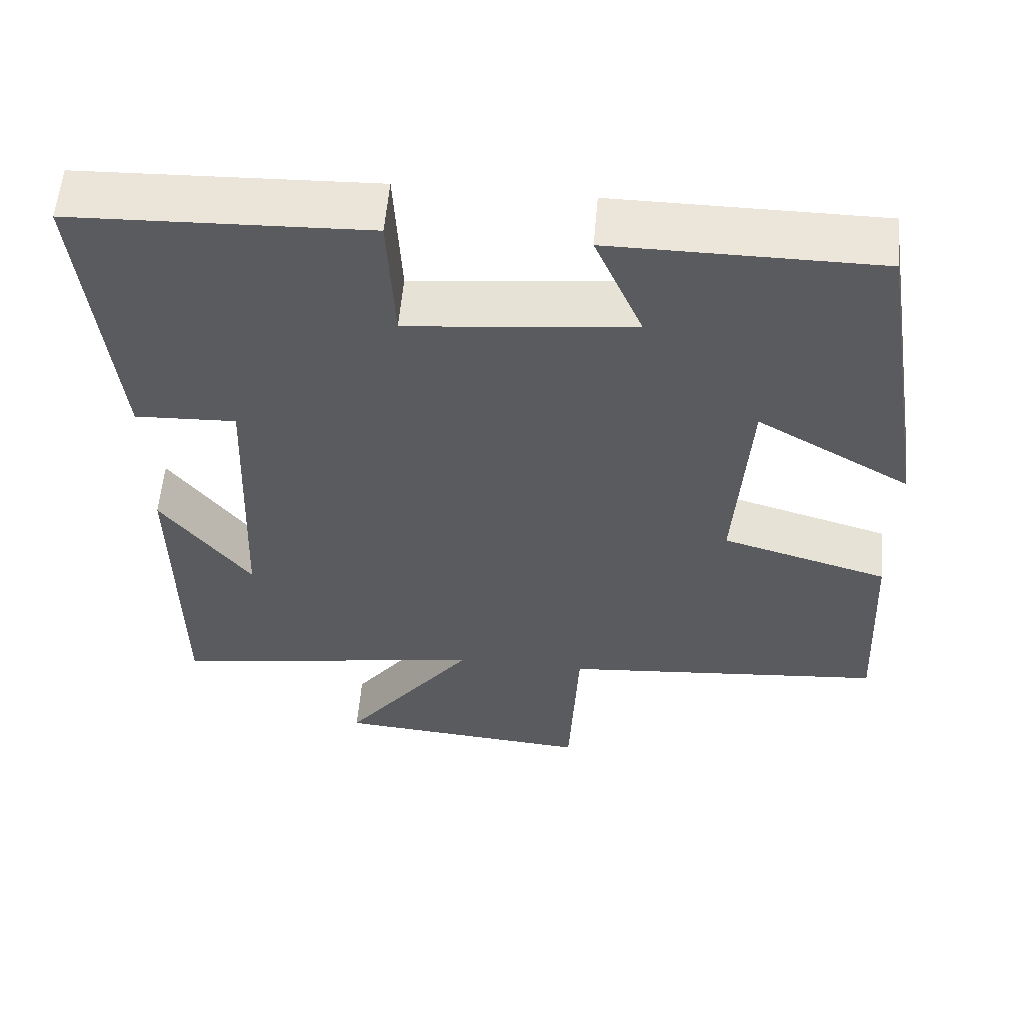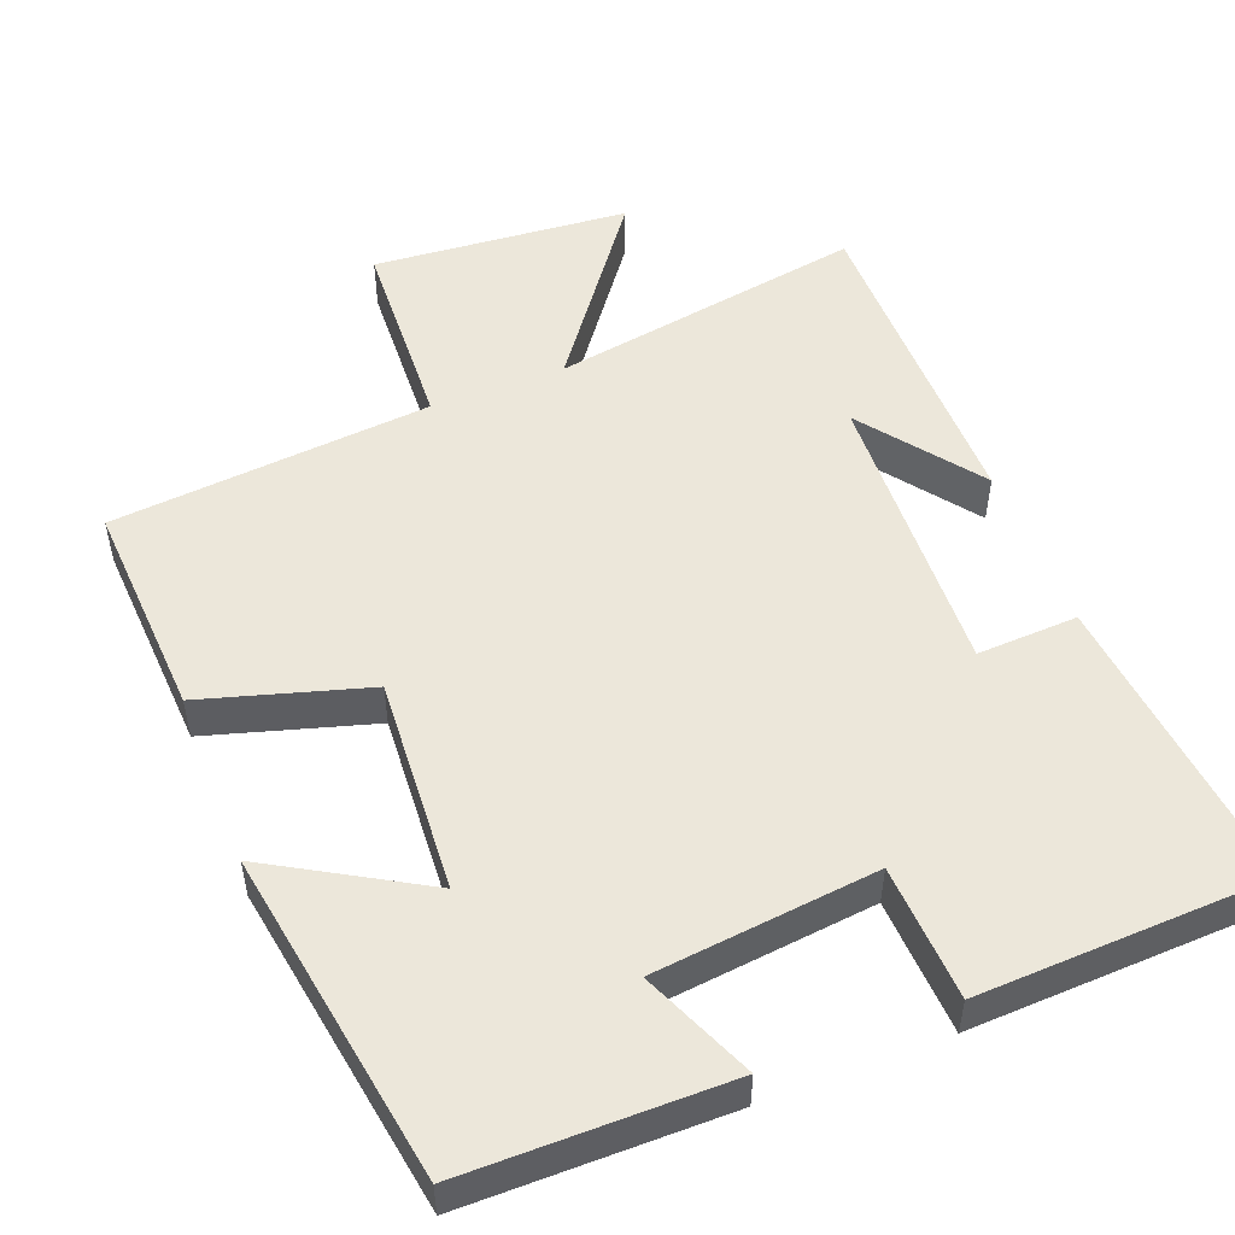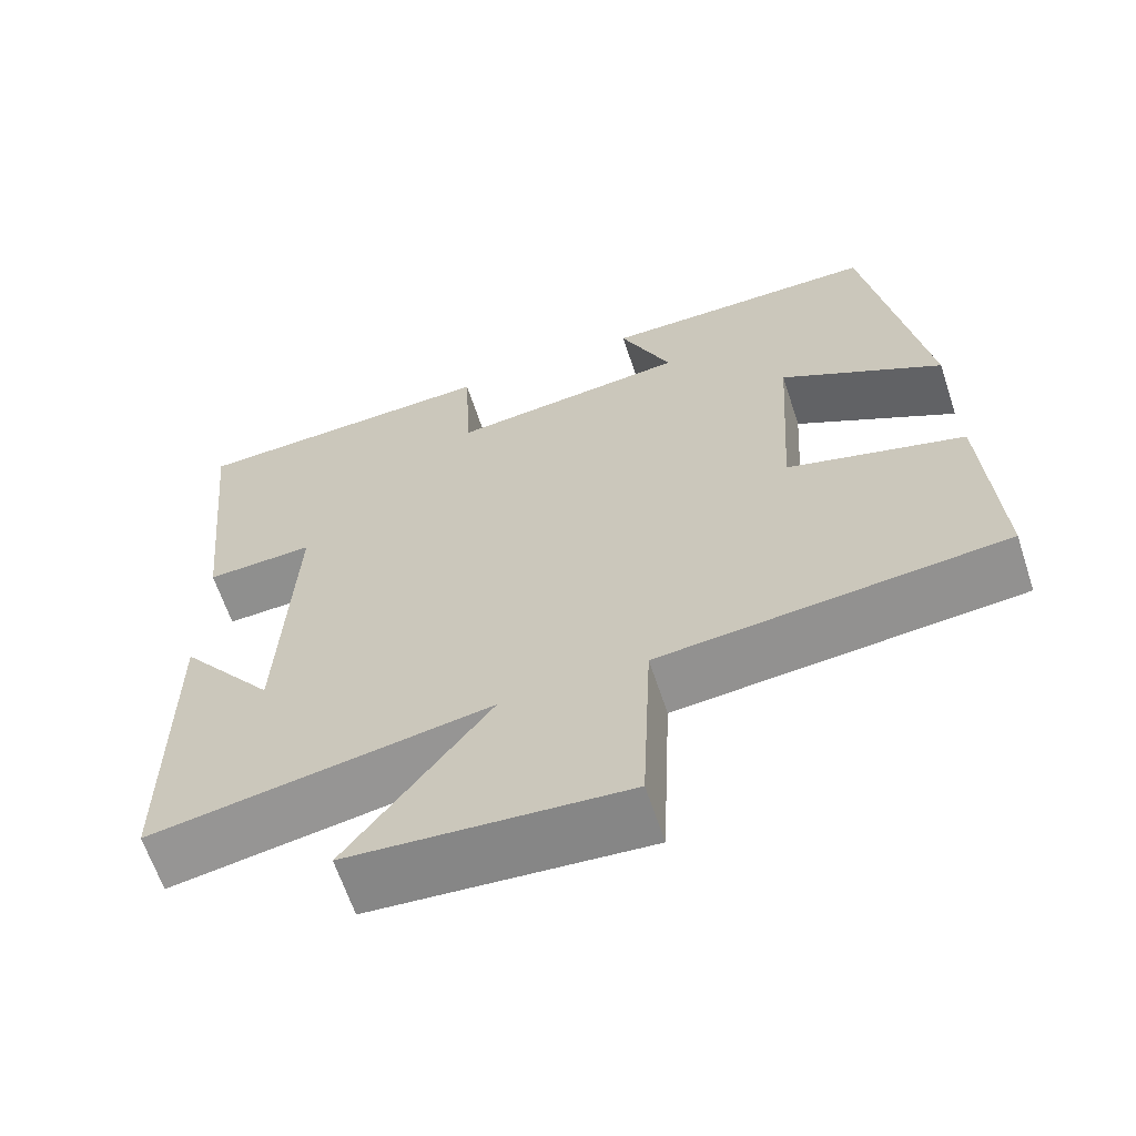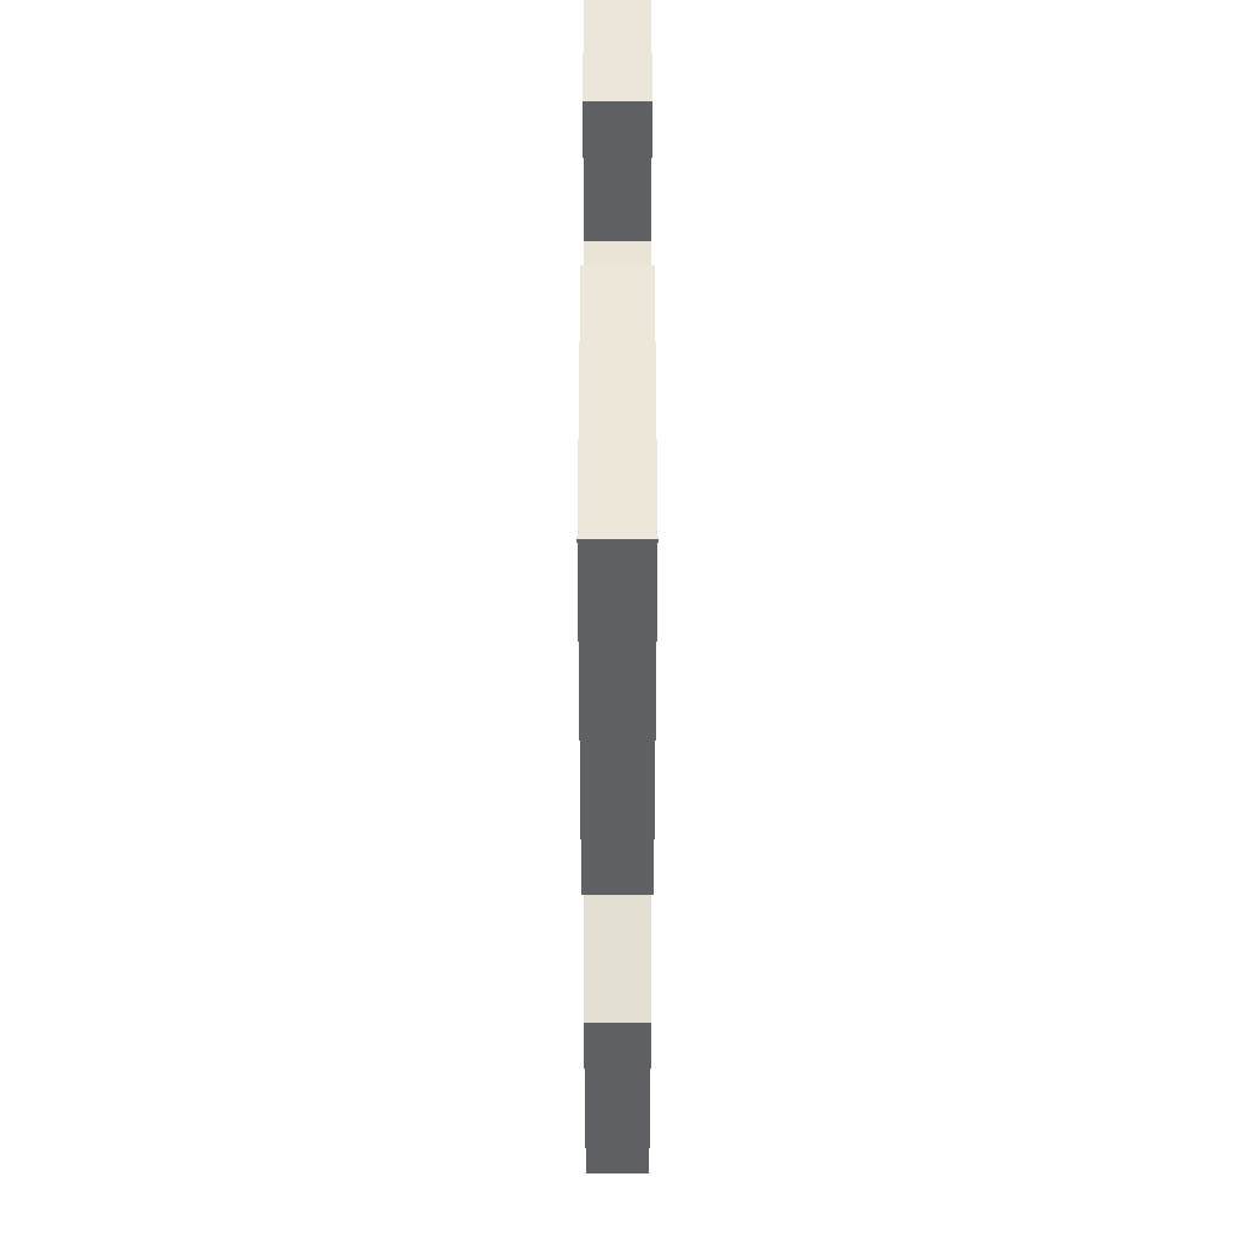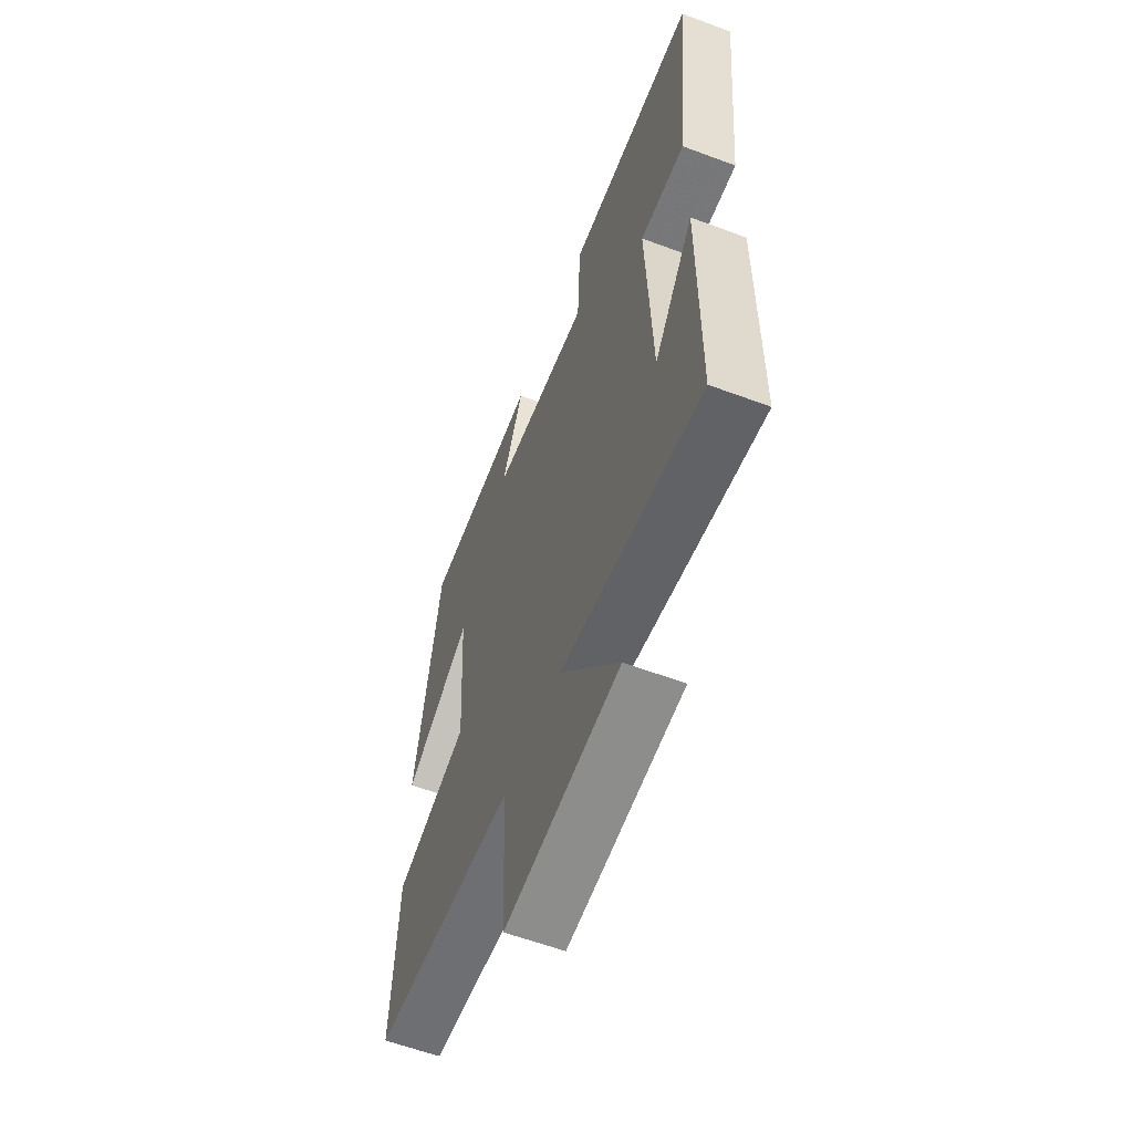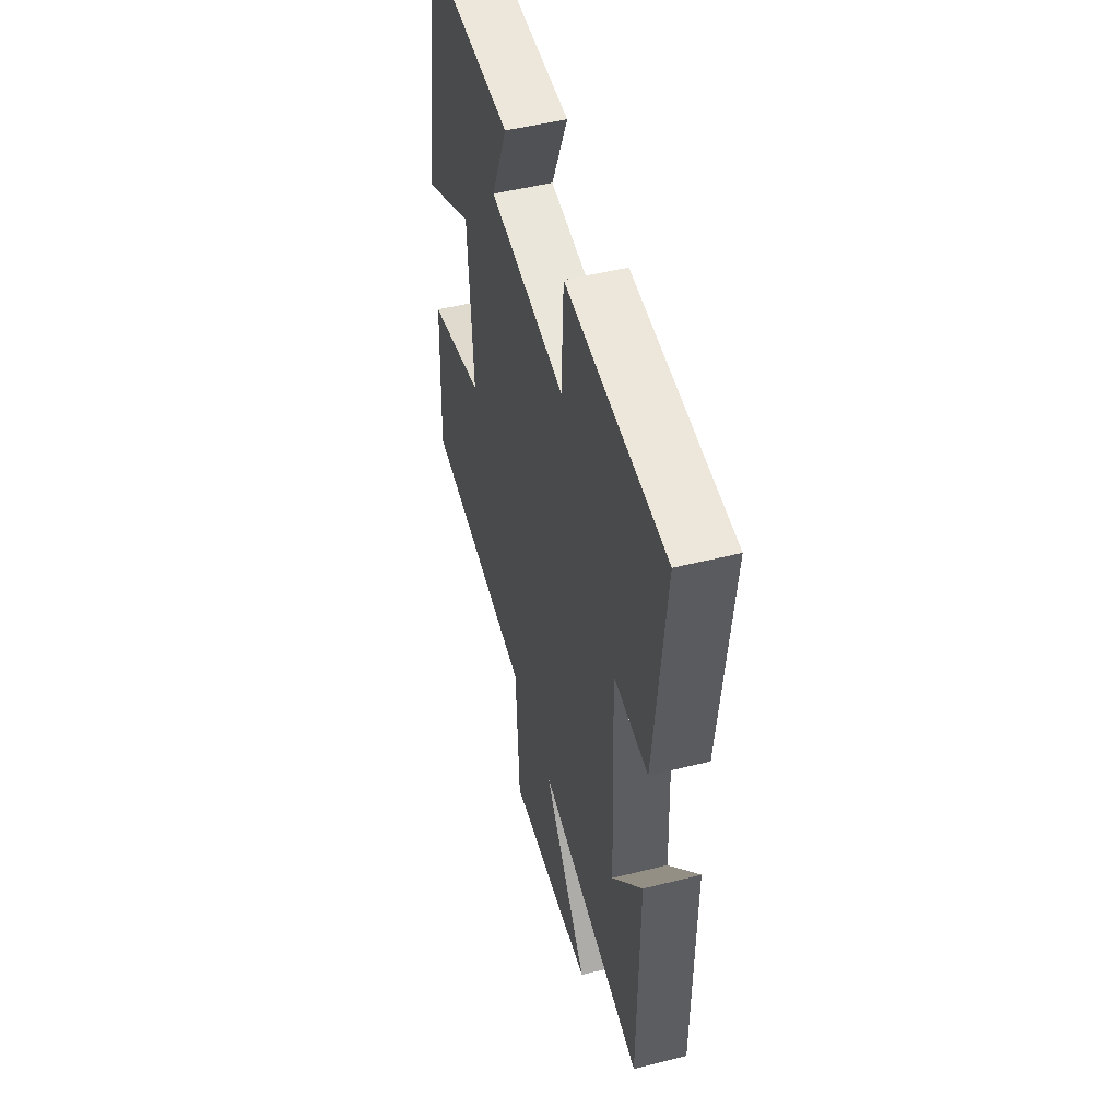
<metadata>
{"format":"obj","ext":"obj","renderer":"f3d","projection":"perspective","resolution":1024,"background":"white","views":[{"elev":57.5,"azim":-175.0,"up":"+Z"},{"elev":51.6,"azim":-21.2,"up":"+Y"},{"elev":-64.1,"azim":-161.7,"up":"+Z"},{"elev":50.0,"azim":-90.0,"up":"+Z"},{"elev":-59.8,"azim":69.0,"up":"+Z"},{"elev":50.5,"azim":74.7,"up":"+Z"}]}
</metadata>
<code>
v -0.429 0.07 0.499
v -0.084 0.07 0.5
v -0.147 0.07 0.353
v 0.147 0.07 0.321
v 0.156 0.07 0.5
v 0.54 0.07 0.485
v 0.5 0.07 0.087
v 0.367 0.07 0.093
v 0.383 0.07 -0.295
v 0.5 0.07 -0.139
v 0.498 0.07 -0.57
v 0.083 0.07 -0.5
v 0.257 0.07 -0.735
v -0.081 0.07 -0.763
v -0.093 0.07 -0.5
v -0.516 0.07 -0.461
v -0.5 0.07 -0.172
v -0.282 0.07 -0.108
v -0.3 0.07 0.176
v -0.5 0.07 0.06
v -0.429 0 0.499
v -0.084 0 0.5
v -0.147 0 0.353
v 0.147 0 0.321
v 0.156 0 0.5
v 0.54 0 0.485
v 0.5 0 0.087
v 0.367 0 0.093
v 0.383 0 -0.295
v 0.5 0 -0.139
v 0.498 0 -0.57
v 0.083 0 -0.5
v 0.257 0 -0.735
v -0.081 0 -0.763
v -0.093 0 -0.5
v -0.516 0 -0.461
v -0.5 0 -0.172
v -0.282 0 -0.108
v -0.3 0 0.176
v -0.5 0 0.06
f 1 2 3
f 20 1 3
f 19 20 3
f 18 19 3 4
f 15 16 17 18
f 15 18 4
f 12 13 14 15
f 12 15 4
f 9 10 11
f 9 11 12
f 8 9 12 4
f 6 7 8
f 5 6 8
f 4 5 8
f 23 22 21
f 23 21 40
f 23 40 39
f 24 23 39 38
f 38 37 36 35
f 24 38 35
f 35 34 33 32
f 24 35 32
f 31 30 29
f 32 31 29
f 24 32 29 28
f 28 27 26
f 28 26 25
f 28 25 24
f 1 21 22 2
f 2 22 23 3
f 3 23 24 4
f 4 24 25 5
f 5 25 26 6
f 6 26 27 7
f 7 27 28 8
f 8 28 29 9
f 9 29 30 10
f 10 30 31 11
f 11 31 32 12
f 12 32 33 13
f 13 33 34 14
f 14 34 35 15
f 15 35 36 16
f 16 36 37 17
f 17 37 38 18
f 18 38 39 19
f 19 39 40 20
f 20 40 21 1

</code>
